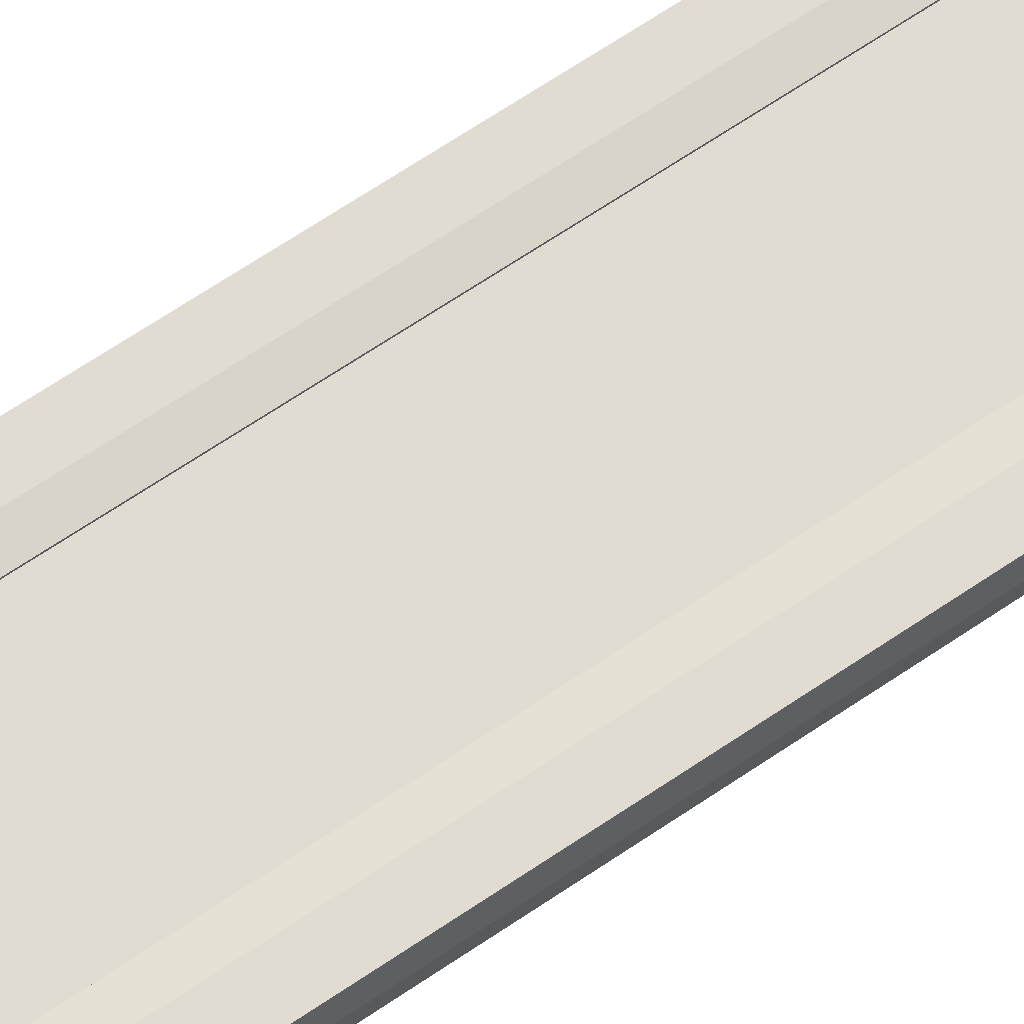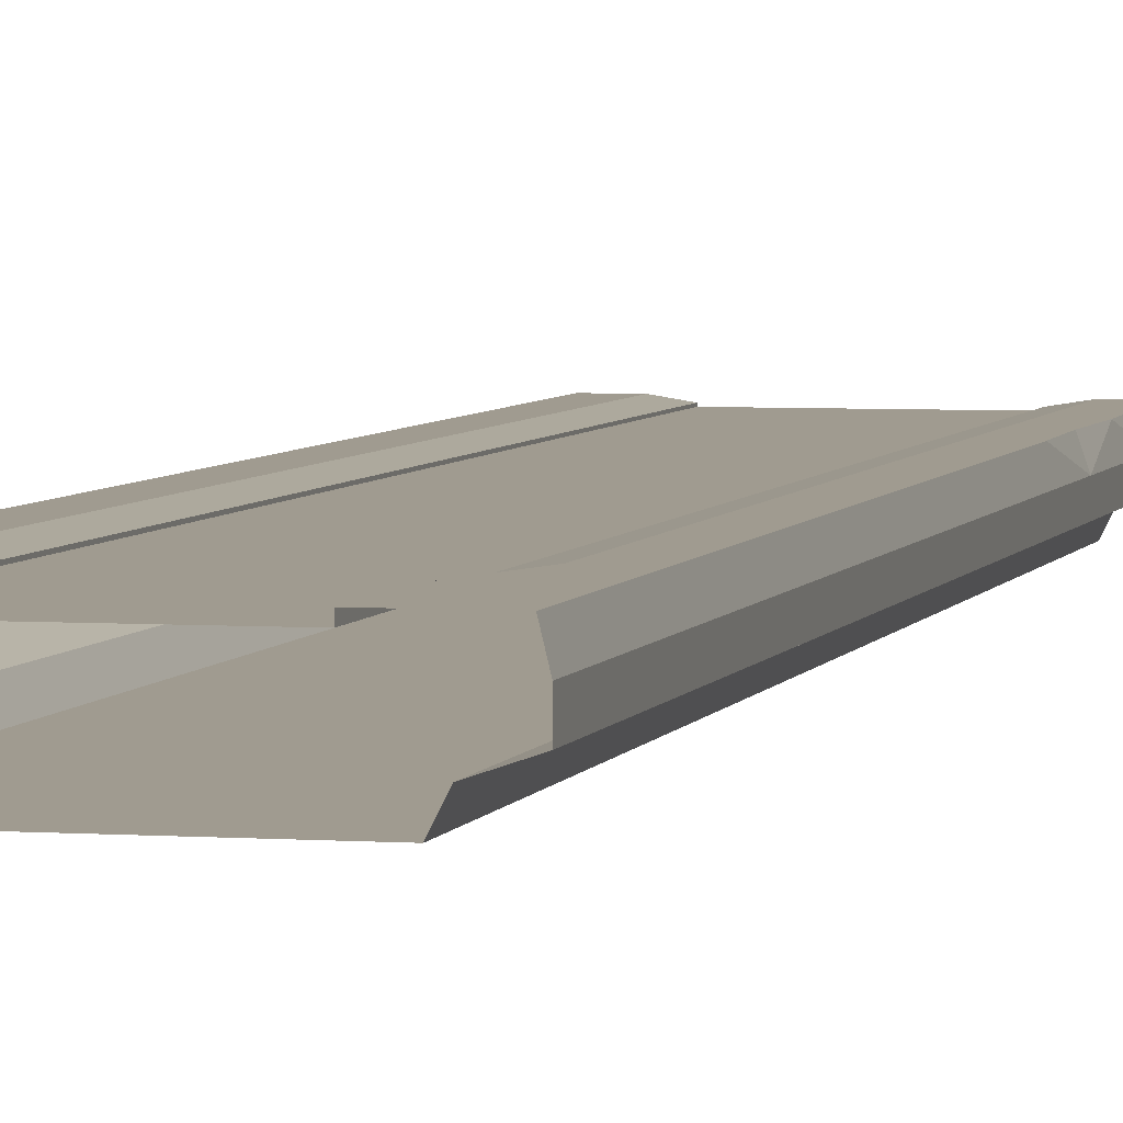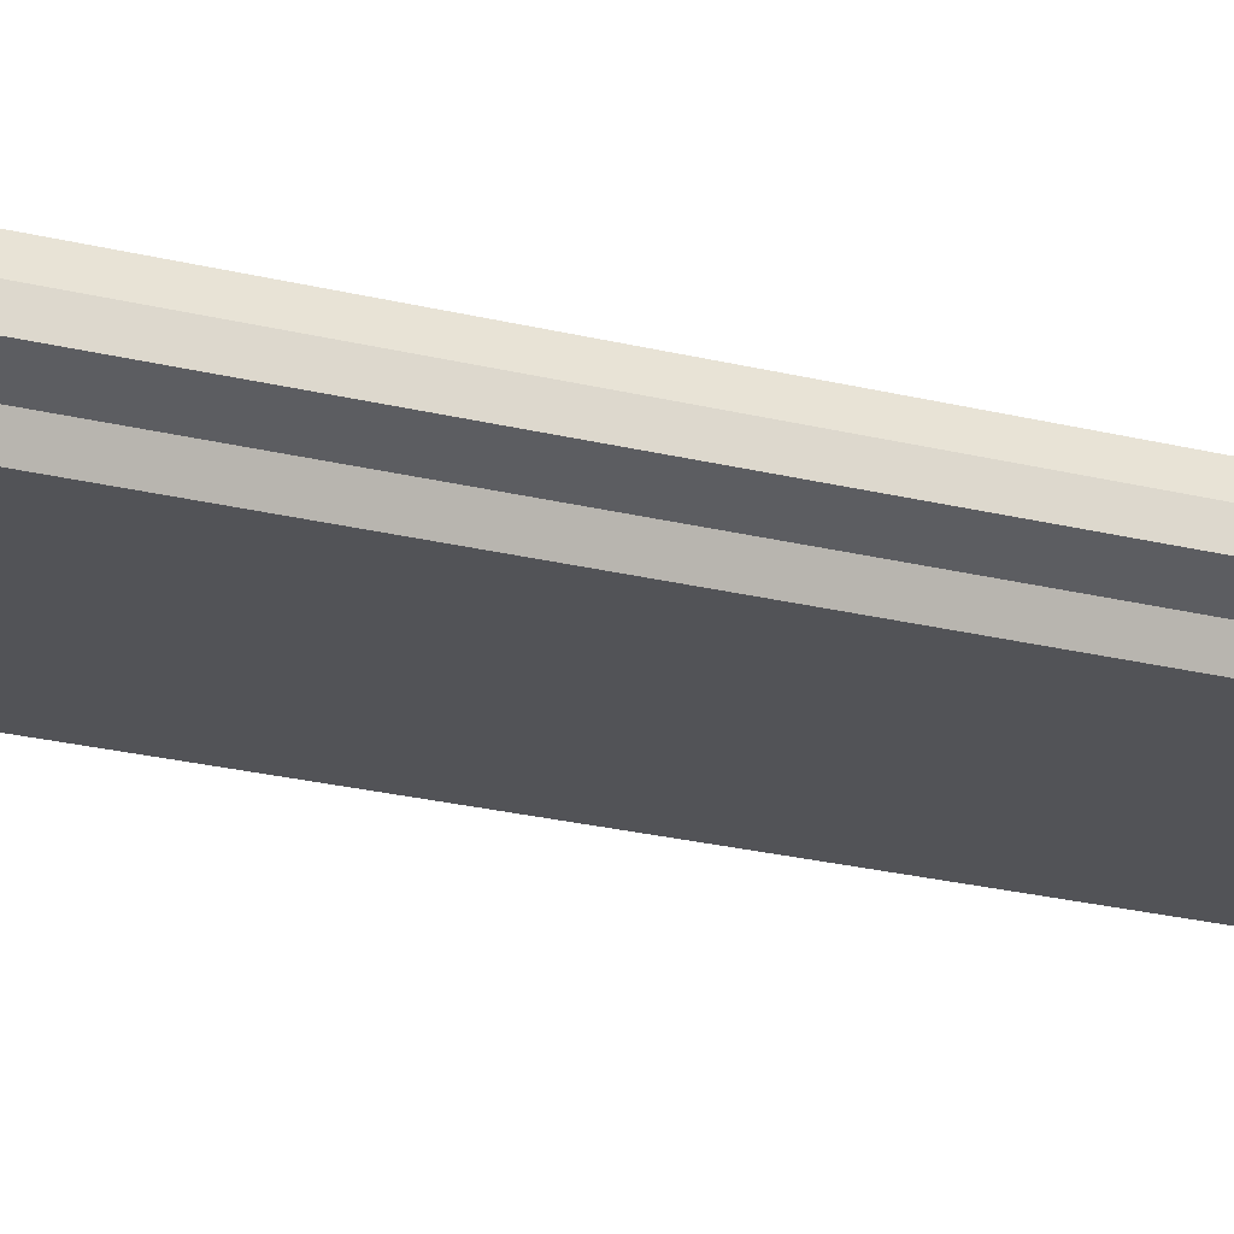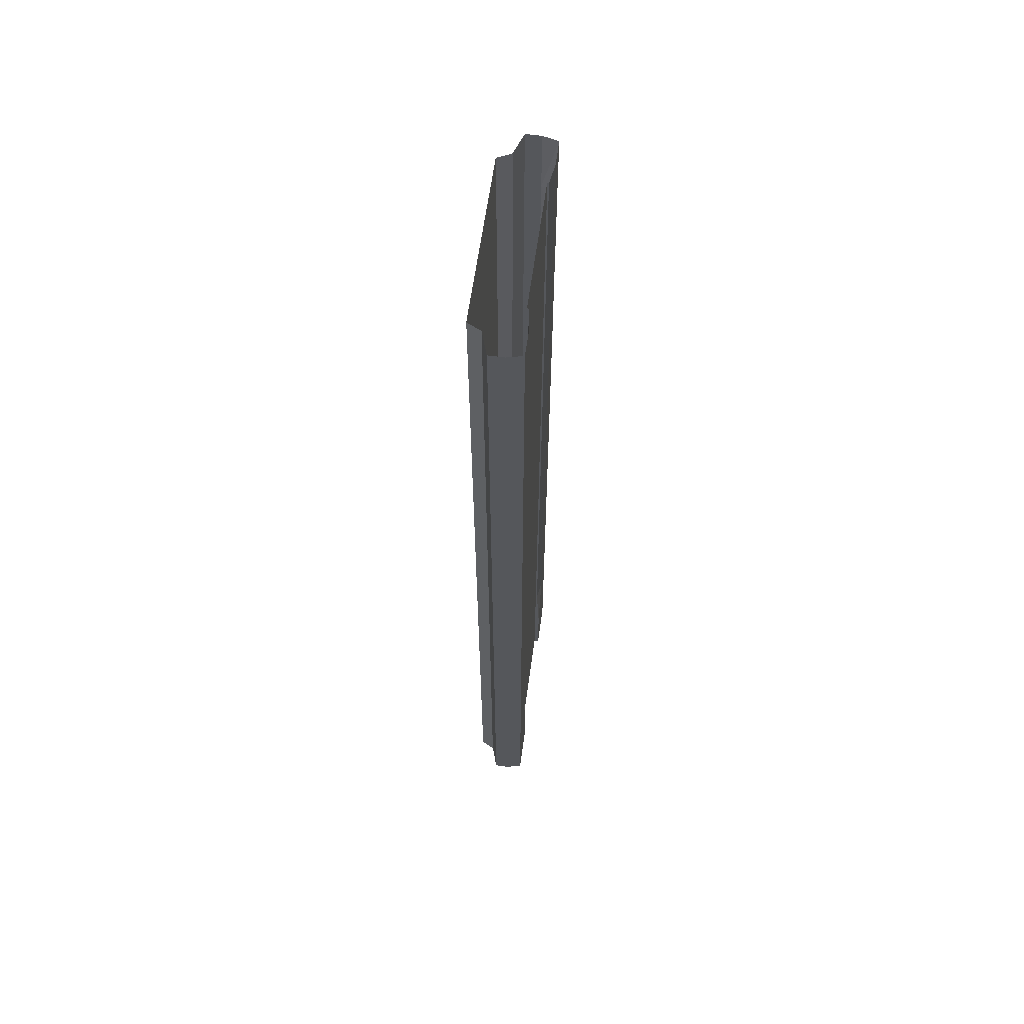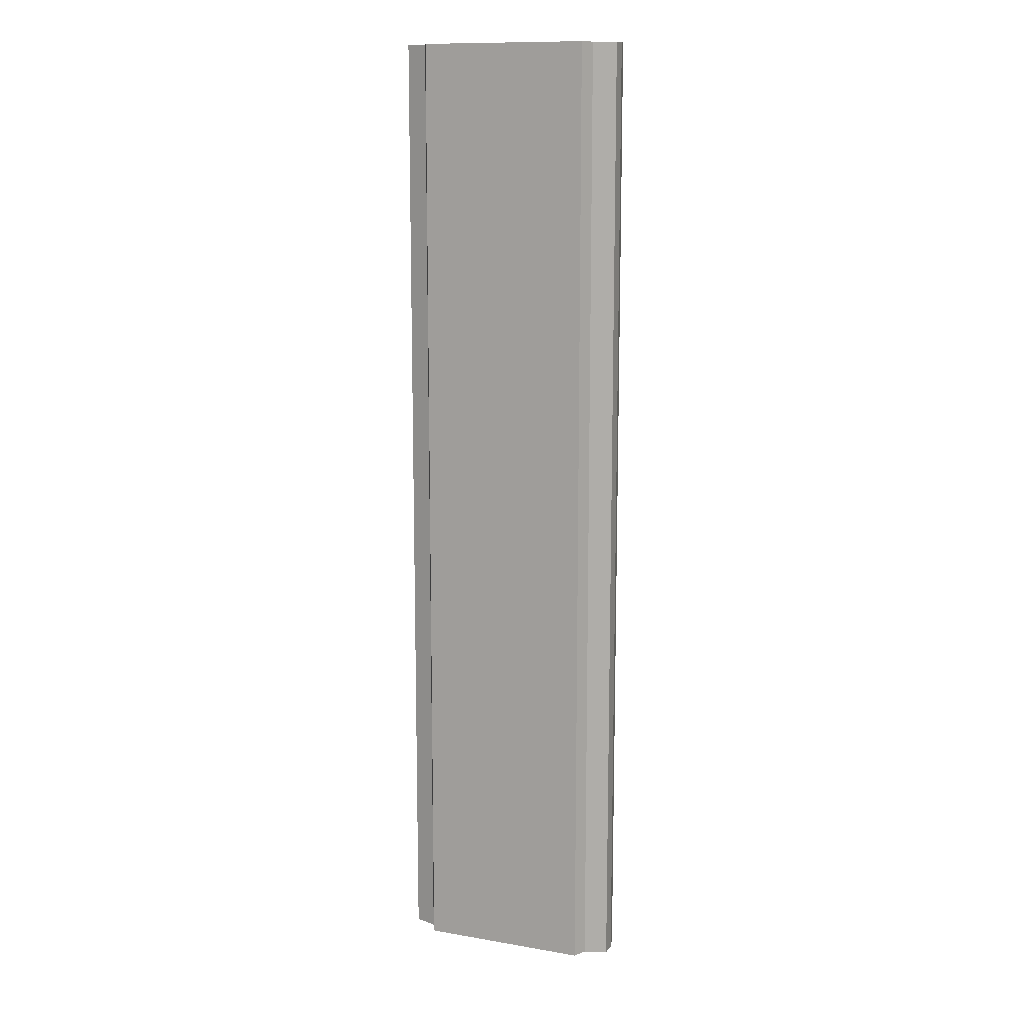
<metadata>
{"format":"obj","ext":"obj","renderer":"f3d","projection":"perspective","resolution":1024,"background":"white","views":[{"elev":69.3,"azim":-123.8,"up":"+Y"},{"elev":4.2,"azim":-166.6,"up":"+Y"},{"elev":-22.3,"azim":-114.0,"up":"+Y"},{"elev":62.4,"azim":97.9,"up":"+Z"},{"elev":12.1,"azim":22.0,"up":"+Z"}]}
</metadata>
<code>
v -4.25 -0.3 32
v 0 -0.3 32
v -4.25 -0.3 -32
v 0 -0.3 -32
v -4.25 -0.2 32
v -4.25 -6e-06 -32
v -7.25 -6e-06 32
v -7.25 -6e-06 -32
v -7.492 -1 32
v -7.492 -1 -32
v -7.492 -2 32
v -7.492 -2 -32
v -6.017 -2.5 32
v -6.017 -2.5 -32
v -5.57 -3.394 32
v -5.57 -3.394 -32
v 0 -3.394 32
v 0 -3.394 -32
v 4.25 -0.3 32
v 4.25 -0.3 -32
v 4.25 -0.2 32
v 4.25 -6e-06 -32
v 7.25 -6e-06 32
v 7.25 -6e-06 -32
v 7.492 -1 32
v 7.492 -1 -32
v 7.492 -2 32
v 7.492 -2 -32
v 6.017 -2.5 32
v 6.017 -2.5 -32
v 5.57 -3.394 32
v 5.57 -3.394 -32
v -4.25 -0.3 -27.43
v -4.25 -0.3 -22.86
v -4.25 -0.3 -18.29
v -4.25 -0.3 -13.71
v -4.25 -0.3 -9.143
v -4.25 -0.3 -4.571
v -4.25 -0.3 -1e-06
v -4.25 -0.3 4.571
v -4.25 -0.3 9.143
v -4.25 -0.3 13.71
v -4.25 -0.3 18.29
v -4.25 -0.3 22.86
v -4.25 -0.3 27.43
v 0 -0.3 27.43
v 0 -0.3 22.86
v 0 -0.3 18.29
v 0 -0.3 13.71
v 0 -0.3 9.143
v 0 -0.3 4.571
v 0 -0.3 1e-06
v 0 -0.3 -4.571
v 0 -0.3 -9.143
v 0 -0.3 -13.71
v 0 -0.3 -18.29
v 0 -0.3 -22.86
v 0 -0.3 -27.43
v -4.25 -6e-06 -27.43
v -4.25 -0.2 -22.86
v -4.25 -0.2 -18.29
v -4.25 -0.2 -13.71
v -4.25 -0.2 -9.143
v -4.25 -0.2 -4.571
v -4.25 -0.2 -1e-06
v -4.25 -0.2 4.571
v -4.25 -0.2 9.143
v -4.25 -0.2 13.71
v -4.25 -0.2 18.29
v -4.25 -0.2 22.86
v -4.25 -0.2 27.43
v -7.25 -6e-06 -27.43
v -7.25 -6e-06 -22.86
v -7.25 -6e-06 -18.29
v -7.25 -6e-06 -13.71
v -7.25 -6e-06 -9.143
v -7.25 -6e-06 -4.571
v -7.25 -6e-06 -1e-06
v -7.25 -6e-06 4.571
v -7.25 -6e-06 9.143
v -7.25 -6e-06 13.71
v -7.15 -6e-06 18.29
v -7.25 -6e-06 22.86
v -7.15 -6e-06 27.43
v -7.492 -1 -27.43
v -7.492 -1 -22.86
v -7.492 -1 -18.29
v -7.492 -1 -13.71
v -7.492 -1 -9.143
v -7.492 -1 -4.571
v -7.492 -1 -1e-06
v -7.492 -1 4.571
v -7.492 -1 9.143
v -7.492 -1 13.71
v -7.492 -1 18.29
v -7.492 -1 22.86
v -7.492 -1 27.43
v -7.492 -2 -27.43
v -7.492 -2 -22.86
v -7.492 -2 -18.29
v -7.492 -2 -13.71
v -7.492 -2 -9.143
v -7.492 -2 -4.571
v -7.492 -2 -1e-06
v -7.492 -2 4.571
v -7.492 -2 9.143
v -7.492 -2 13.71
v -7.492 -2 18.29
v -7.492 -2 22.86
v -7.492 -2 27.43
v -6.017 -2.5 -27.43
v -6.017 -2.5 -22.86
v -6.017 -2.5 -18.29
v -6.017 -2.5 -13.71
v -6.017 -2.5 -9.143
v -6.017 -2.5 -4.571
v -6.017 -2.5 -1e-06
v -6.017 -2.5 4.571
v -6.017 -2.5 9.143
v -6.017 -2.5 13.71
v -6.017 -2.5 18.29
v -6.017 -2.5 22.86
v -6.017 -2.5 27.43
v -5.57 -3.394 -27.43
v -5.57 -3.394 -22.86
v -5.57 -3.394 -18.29
v -5.57 -3.394 -13.71
v -5.57 -3.394 -9.143
v -5.57 -3.394 -4.571
v -5.57 -3.394 -1e-06
v -5.57 -3.394 4.571
v -5.57 -3.394 9.143
v -5.57 -3.394 13.71
v -5.57 -3.394 18.29
v -5.57 -3.394 22.86
v -5.57 -3.394 27.43
v 0 -3.394 -27.43
v 0 -3.394 -22.86
v 0 -3.394 -18.29
v 0 -3.394 -13.71
v 0 -3.394 -9.143
v 0 -3.394 -4.571
v 0 -3.394 -1e-06
v 0 -3.394 4.571
v 0 -3.394 9.143
v 0 -3.394 13.71
v 0 -3.394 18.29
v 0 -3.394 22.86
v 0 -3.394 27.43
v 4.25 -0.3 -27.43
v 4.25 -0.3 -22.86
v 4.25 -0.3 -18.29
v 4.25 -0.3 -13.71
v 4.25 -0.3 -9.143
v 4.25 -0.3 -4.571
v 4.25 -0.3 -1e-06
v 4.25 -0.3 4.571
v 4.25 -0.3 9.143
v 4.25 -0.3 13.71
v 4.25 -0.3 18.29
v 4.25 -0.3 22.86
v 4.25 -0.3 27.43
v 4.25 -6e-06 -27.43
v 4.25 -0.2 -22.86
v 4.25 -0.2 -18.29
v 4.25 -0.2 -13.71
v 4.25 -0.2 -9.143
v 4.25 -0.2 -4.571
v 4.25 -0.2 -1e-06
v 4.25 -0.2 4.571
v 4.25 -0.2 9.143
v 4.25 -0.2 13.71
v 4.25 -0.2 18.29
v 4.25 -0.2 22.86
v 4.25 -0.2 27.43
v 7.25 -6e-06 -27.43
v 7.25 -6e-06 -22.86
v 7.25 -6e-06 -18.29
v 7.25 -6e-06 -13.71
v 7.25 -6e-06 -9.143
v 7.25 -6e-06 -4.571
v 7.25 -6e-06 -1e-06
v 7.25 -6e-06 4.571
v 7.25 -6e-06 9.143
v 7.25 -6e-06 13.71
v 7.25 -6e-06 18.29
v 7.25 -6e-06 22.86
v 7.25 -6e-06 27.43
v 7.492 -1 -27.43
v 7.492 -1 -22.86
v 7.492 -1 -18.29
v 7.492 -1 -13.71
v 7.492 -1 -9.143
v 7.492 -1 -4.571
v 7.492 -1 -1e-06
v 7.492 -1 4.571
v 7.492 -1 9.143
v 7.492 -1 13.71
v 7.492 -1 18.29
v 7.492 -1 22.86
v 7.492 -1 27.43
v 7.492 -2 -27.43
v 7.492 -2 -22.86
v 7.492 -2 -18.29
v 7.492 -2 -13.71
v 7.492 -2 -9.143
v 7.492 -2 -4.571
v 7.492 -2 -1e-06
v 7.492 -2 4.571
v 7.492 -2 9.143
v 7.492 -2 13.71
v 7.492 -2 18.29
v 7.492 -2 22.86
v 7.492 -2 27.43
v 6.017 -2.5 -27.43
v 6.017 -2.5 -22.86
v 6.017 -2.5 -18.29
v 6.017 -2.5 -13.71
v 6.017 -2.5 -9.143
v 6.017 -2.5 -4.571
v 6.017 -2.5 -1e-06
v 6.017 -2.5 4.571
v 6.017 -2.5 9.143
v 6.017 -2.5 13.71
v 6.017 -2.5 18.29
v 6.017 -2.5 22.86
v 6.017 -2.5 27.43
v 5.57 -3.394 -27.43
v 5.57 -3.394 -22.86
v 5.57 -3.394 -18.29
v 5.57 -3.394 -13.71
v 5.57 -3.394 -9.143
v 5.57 -3.394 -4.571
v 5.57 -3.394 -1e-06
v 5.57 -3.394 4.571
v 5.57 -3.394 9.143
v 5.57 -3.394 13.71
v 5.57 -3.394 18.29
v 5.57 -3.394 22.86
v 5.57 -3.394 27.43
v 5.5 -6e-06 32
v 5.5 -6e-06 27.43
v 5.5 -6e-06 22.86
v 5.5 -6e-06 18.29
v 5.5 -6e-06 13.71
v 5.5 -6e-06 9.143
v 5.5 -6e-06 4.571
v 5.5 -6e-06 -1e-06
v 5.5 -6e-06 -4.571
v 5.5 -6e-06 -9.143
v 5.5 -6e-06 -13.71
v 5.5 -6e-06 -18.29
v 5.5 -6e-06 -22.86
v 5.5 -6e-06 -27.43
v -5.5 -6e-06 32
v -5.5 -6e-06 27.43
v -5.5 -6e-06 22.86
v -5.5 -6e-06 18.29
v -5.5 -6e-06 13.71
v -5.5 -6e-06 9.143
v -5.5 -6e-06 4.571
v -5.5 -6e-06 -1e-06
v -5.5 -6e-06 -4.571
v -5.5 -6e-06 -9.143
v -5.5 -6e-06 -13.71
v -5.5 -6e-06 -18.29
v -5.5 -6e-06 -22.86
v -5.5 -6e-06 -27.43
g br4_elevated_node-3_LCF
f 36 62 63
f 94 107 108
f 40 67 41
f 260 80 81
f 95 82 81
f 183 182 248
f 44 70 71
f 261 79 80
f 84 256 257
f 82 258 259
f 40 66 67
f 175 174 161
f 21 175 162
f 177 176 254
f 178 177 253
f 179 178 252
f 172 171 158
f 173 172 159
f 174 173 160
f 266 74 75
f 265 75 76
f 264 76 77
f 263 77 78
f 262 78 79
f 255 256 84
f 267 73 74
f 180 179 251
f 171 170 157
f 134 147 148
f 135 148 149
f 136 149 17
f 150 58 57
f 48 43 44
f 53 52 156
f 51 40 41
f 56 55 153
f 55 54 154
f 52 51 157
f 51 50 158
f 50 49 159
f 53 38 39
f 49 48 160
f 161 47 46
f 71 256 255
f 254 176 24
f 165 164 151
f 166 165 152
f 167 166 153
f 168 167 154
f 169 168 155
f 170 169 156
f 181 180 250
f 182 181 249
f 93 106 107
f 184 183 247
f 185 184 246
f 186 185 245
f 187 186 244
f 188 187 243
f 23 188 242
f 190 189 176
f 191 190 177
f 192 191 178
f 193 192 179
f 194 193 180
f 195 194 181
f 196 195 182
f 197 196 183
f 198 197 184
f 199 198 185
f 200 199 186
f 201 200 187
f 25 201 188
f 203 202 189
f 204 203 190
f 205 204 191
f 206 205 192
f 207 206 193
f 208 207 194
f 209 208 195
f 210 209 196
f 211 210 197
f 212 211 198
f 213 212 199
f 214 213 200
f 27 214 201
f 41 67 68
f 12 14 111
f 218 217 204
f 219 218 205
f 138 137 228
f 137 18 32
f 228 32 30
f 215 30 28
f 202 28 26
f 145 144 235
f 148 147 238
f 149 148 239
f 114 127 128
f 139 138 229
f 220 219 206
f 221 220 207
f 222 221 208
f 223 222 209
f 224 223 210
f 225 224 211
f 85 98 99
f 226 225 212
f 227 226 213
f 127 140 141
f 122 135 136
f 123 136 15
f 124 137 138
f 125 138 139
f 115 128 129
f 113 126 127
f 112 125 126
f 126 139 140
f 128 141 142
f 29 227 214
f 229 228 215
f 230 229 216
f 231 230 217
f 232 231 218
f 233 232 219
f 234 233 220
f 235 234 221
f 236 235 222
f 237 236 223
f 238 237 224
f 239 238 225
f 240 239 226
f 31 240 227
f 69 258 257
f 2 46 45
f 55 36 37
f 54 37 38
f 52 39 40
f 83 82 95
f 54 53 155
f 257 258 82
f 129 142 143
f 56 35 36
f 50 41 42
f 49 42 43
f 57 56 152
f 58 4 3
f 57 34 35
f 60 34 33
f 67 260 259
f 66 261 260
f 37 63 64
f 38 64 65
f 89 102 103
f 95 108 109
f 39 65 66
f 98 111 112
f 65 262 261
f 64 263 262
f 63 264 263
f 62 265 264
f 61 266 265
f 217 216 203
f 60 267 266
f 267 60 59
f 78 91 92
f 242 243 174
f 243 244 173
f 245 246 171
f 34 60 61
f 246 247 170
f 247 248 169
f 103 116 117
f 101 114 115
f 104 117 118
f 102 115 116
f 248 249 168
f 249 250 167
f 250 251 166
f 241 242 175
f 251 252 165
f 146 145 236
f 147 146 237
f 141 140 231
f 91 104 105
f 105 118 119
f 108 121 122
f 110 123 13
f 109 122 123
f 57 58 33
f 20 4 58
f 142 141 232
f 143 142 233
f 144 143 234
f 17 149 240
f 106 119 120
f 140 139 230
f 163 22 20
f 88 101 102
f 16 18 137
f 43 69 70
f 244 245 172
f 45 71 5
f 268 72 73
f 68 259 258
f 87 100 101
f 14 16 124
f 252 253 164
f 8 72 268
f 8 10 85
f 131 144 145
f 132 145 146
f 130 143 144
f 117 130 131
f 116 129 130
f 48 47 161
f 111 124 125
f 118 131 132
f 107 120 121
f 119 132 133
f 120 133 134
f 121 134 135
f 133 146 147
f 97 110 11
f 150 151 164
f 72 85 86
f 73 86 87
f 74 87 88
f 75 88 89
f 76 89 90
f 77 90 91
f 10 12 98
f 79 92 93
f 97 84 83
f 7 84 97
f 163 164 253
f 216 202 203
f 100 113 114
f 80 93 94
f 99 112 113
f 86 99 100
f 35 61 62
f 42 68 69
f 90 103 104
f 3 6 59
f 92 105 106
f 189 26 24
f 70 257 256
f 96 109 110
f 46 47 44
f 97 11 9
f 6 268 59
f 85 99 86
f 100 114 101
f 101 115 102
f 102 116 103
f 103 117 104
f 104 118 105
f 107 121 108
f 8 85 72
f 105 119 106
f 108 122 109
f 109 123 110
f 110 13 11
f 111 125 112
f 112 126 113
f 113 127 114
f 115 129 116
f 48 161 160
f 116 130 117
f 117 131 118
f 118 132 119
f 119 133 120
f 120 134 121
f 121 135 122
f 122 136 123
f 123 15 13
f 124 138 125
f 125 139 126
f 126 140 127
f 127 141 128
f 128 142 129
f 129 143 130
f 130 144 131
f 131 145 132
f 132 146 133
f 133 147 134
f 134 148 135
f 135 149 136
f 136 17 15
f 150 57 151
f 48 44 47
f 53 156 155
f 51 41 50
f 56 153 152
f 55 154 153
f 52 157 156
f 51 158 157
f 50 159 158
f 53 39 52
f 49 160 159
f 161 46 162
f 71 255 5
f 254 24 22
f 165 151 152
f 166 152 153
f 167 153 154
f 168 154 155
f 169 155 156
f 170 156 157
f 171 157 158
f 172 158 159
f 173 159 160
f 174 160 161
f 175 161 162
f 21 162 19
f 177 254 253
f 178 253 252
f 179 252 251
f 180 251 250
f 181 250 249
f 182 249 248
f 183 248 247
f 184 247 246
f 185 246 245
f 186 245 244
f 187 244 243
f 188 243 242
f 23 242 241
f 190 176 177
f 191 177 178
f 192 178 179
f 193 179 180
f 194 180 181
f 195 181 182
f 196 182 183
f 197 183 184
f 198 184 185
f 199 185 186
f 200 186 187
f 201 187 188
f 25 188 23
f 203 189 190
f 204 190 191
f 205 191 192
f 206 192 193
f 207 193 194
f 208 194 195
f 209 195 196
f 210 196 197
f 211 197 198
f 212 198 199
f 213 199 200
f 214 200 201
f 27 201 25
f 41 68 42
f 12 111 98
f 218 204 205
f 219 205 206
f 138 228 229
f 137 32 228
f 228 30 215
f 215 28 202
f 202 26 189
f 145 235 236
f 148 238 239
f 149 239 240
f 114 128 115
f 139 229 230
f 220 206 207
f 221 207 208
f 222 208 209
f 223 209 210
f 224 210 211
f 225 211 212
f 226 212 213
f 227 213 214
f 29 214 27
f 229 215 216
f 230 216 217
f 231 217 218
f 232 218 219
f 233 219 220
f 234 220 221
f 235 221 222
f 236 222 223
f 237 223 224
f 238 224 225
f 239 225 226
f 240 226 227
f 31 227 29
f 69 257 70
f 22 163 254
f 2 45 1
f 55 37 54
f 54 38 53
f 52 40 51
f 83 95 96
f 54 155 154
f 257 82 83
f 56 36 55
f 50 42 49
f 49 43 48
f 57 152 151
f 58 3 33
f 57 35 56
f 60 33 59
f 36 63 37
f 37 64 38
f 38 65 39
f 89 103 90
f 95 109 96
f 39 66 40
f 98 112 99
f 34 61 35
f 96 110 97
f 94 108 95
f 93 107 94
f 46 44 45
f 70 256 71
f 189 24 176
f 92 106 93
f 3 59 33
f 90 104 91
f 42 69 43
f 35 62 36
f 86 100 87
f 99 113 100
f 80 94 81
f 95 81 94
f 163 253 254
f 7 97 9
f 97 83 96
f 79 93 80
f 10 98 85
f 77 91 78
f 76 90 77
f 75 89 76
f 74 88 75
f 73 87 74
f 72 86 73
f 260 81 259
f 150 164 163
f 255 84 7
f 82 259 81
f 84 257 83
f 261 80 260
f 262 79 261
f 263 78 262
f 264 77 263
f 265 76 264
f 266 75 265
f 267 74 266
f 268 73 267
f 45 5 1
f 44 71 45
f 43 70 44
f 16 137 124
f 88 102 89
f 163 20 150
f 140 230 231
f 106 120 107
f 17 240 31
f 144 234 235
f 143 233 234
f 142 232 233
f 20 58 150
f 57 33 34
f 91 105 92
f 141 231 232
f 147 237 238
f 146 236 237
f 251 165 166
f 241 175 21
f 250 166 167
f 249 167 168
f 248 168 169
f 247 169 170
f 246 170 171
f 245 171 172
f 244 172 173
f 243 173 174
f 242 174 175
f 78 92 79
f 267 59 268
f 60 266 61
f 217 203 204
f 61 265 62
f 62 264 63
f 63 263 64
f 64 262 65
f 65 261 66
f 66 260 67
f 67 259 68
f 68 258 69
f 162 2 19
f 87 101 88
f 216 215 202
f 14 124 111
f 252 164 165
f 8 268 6
f 162 46 2

</code>
